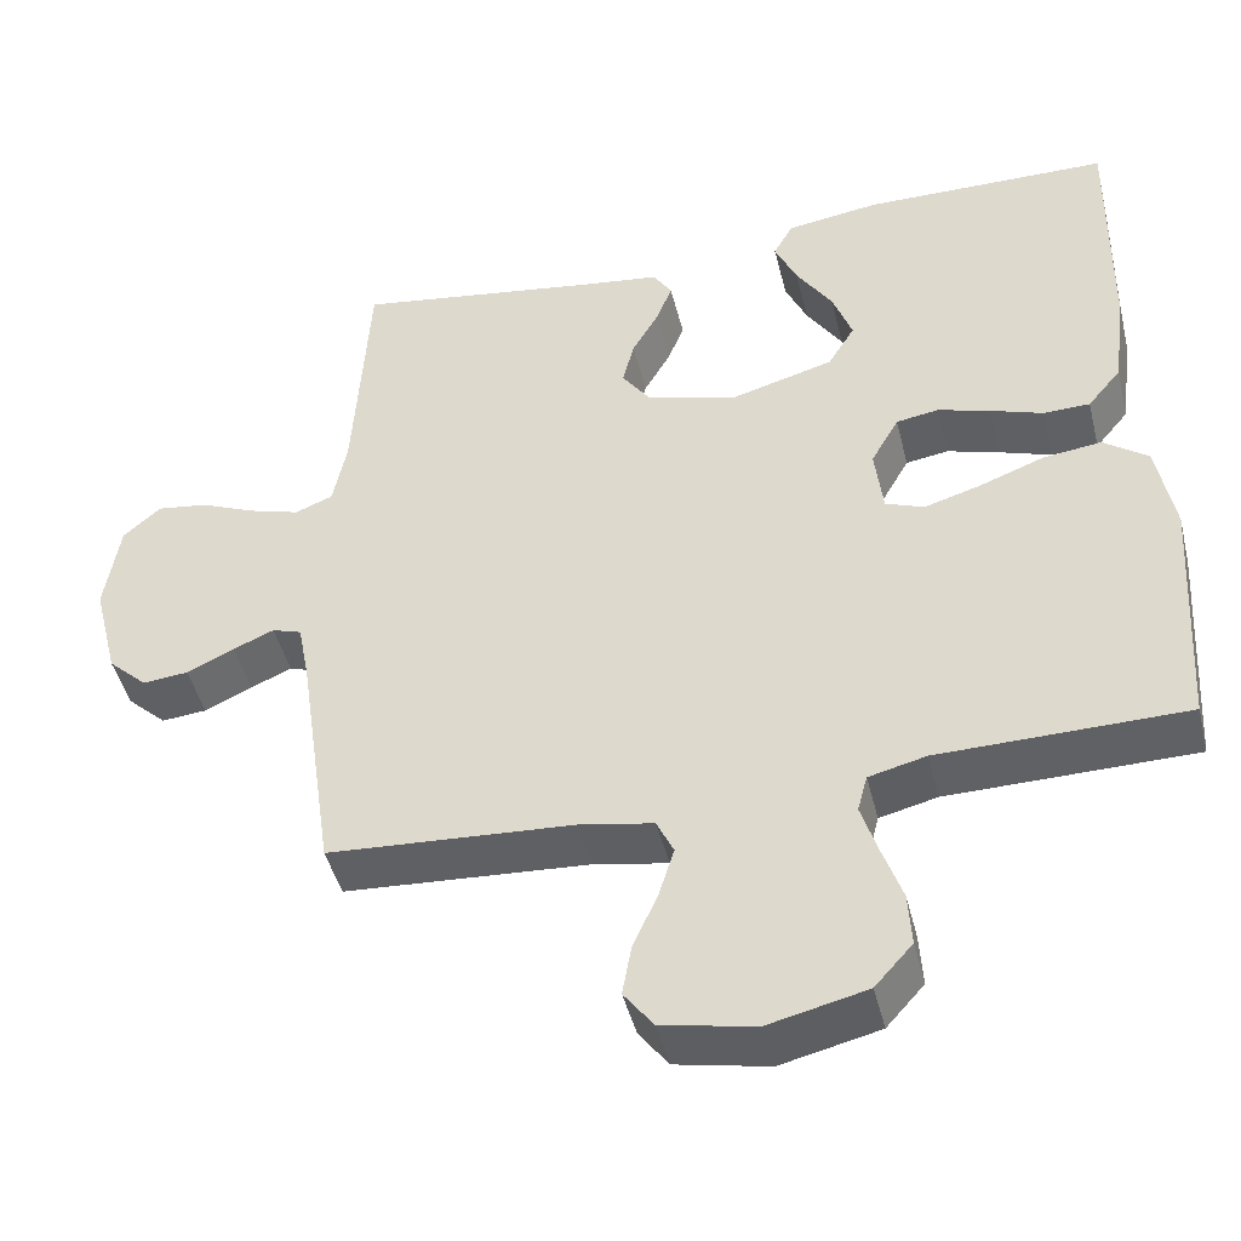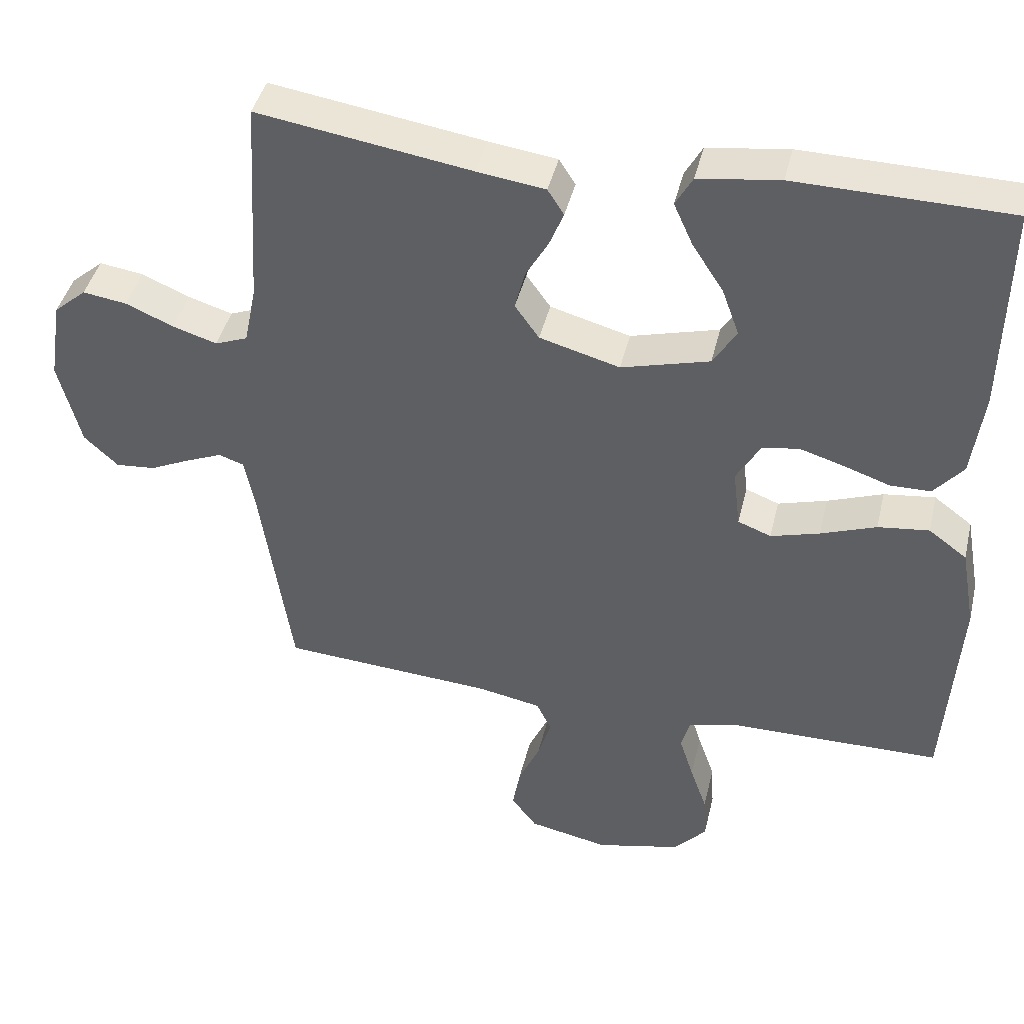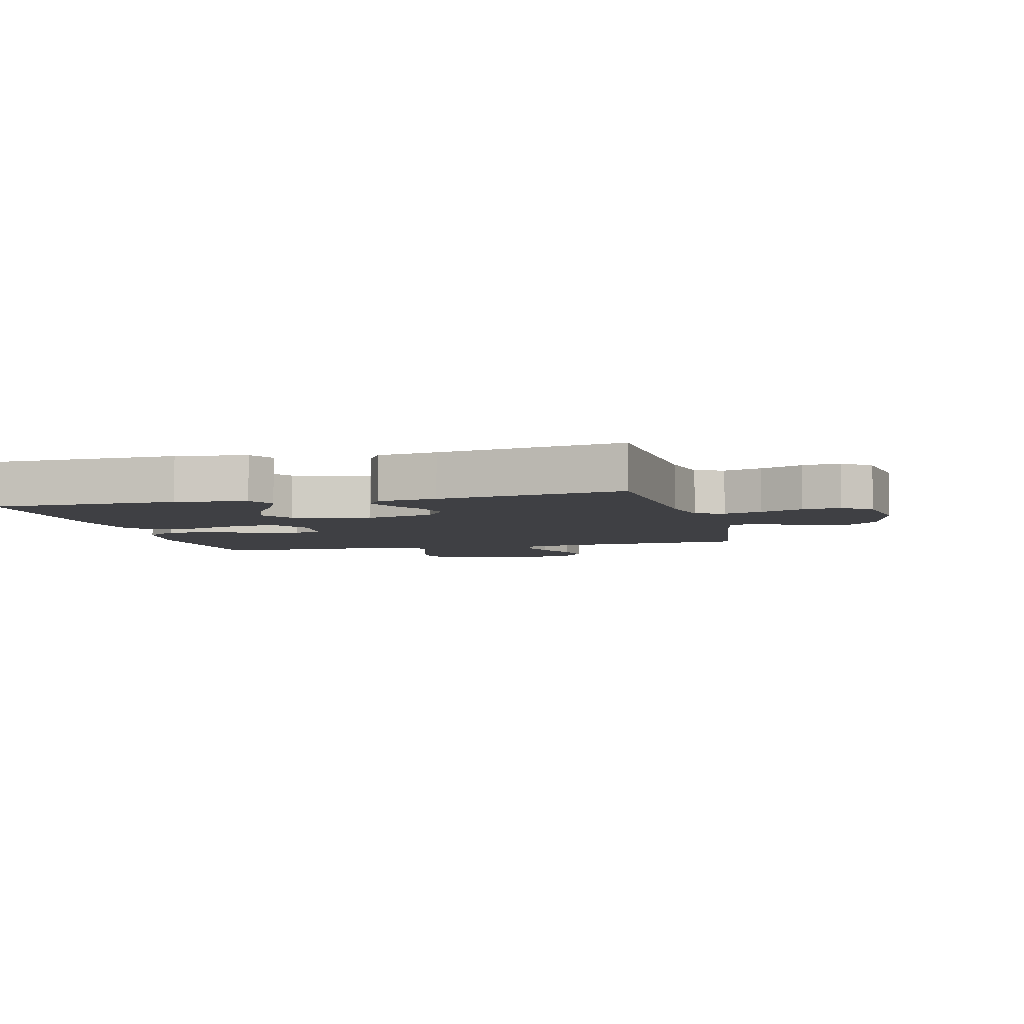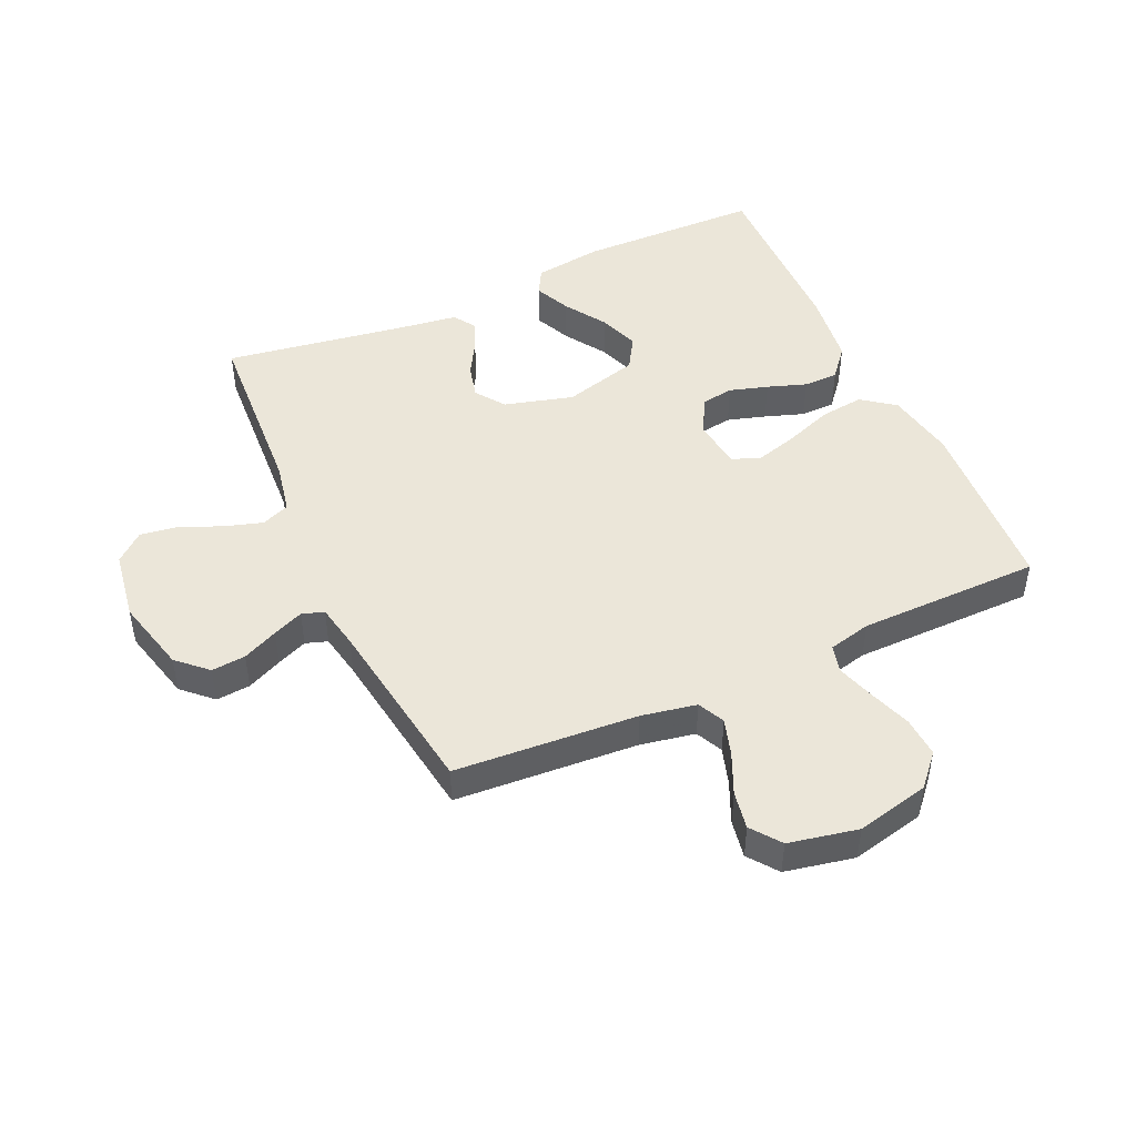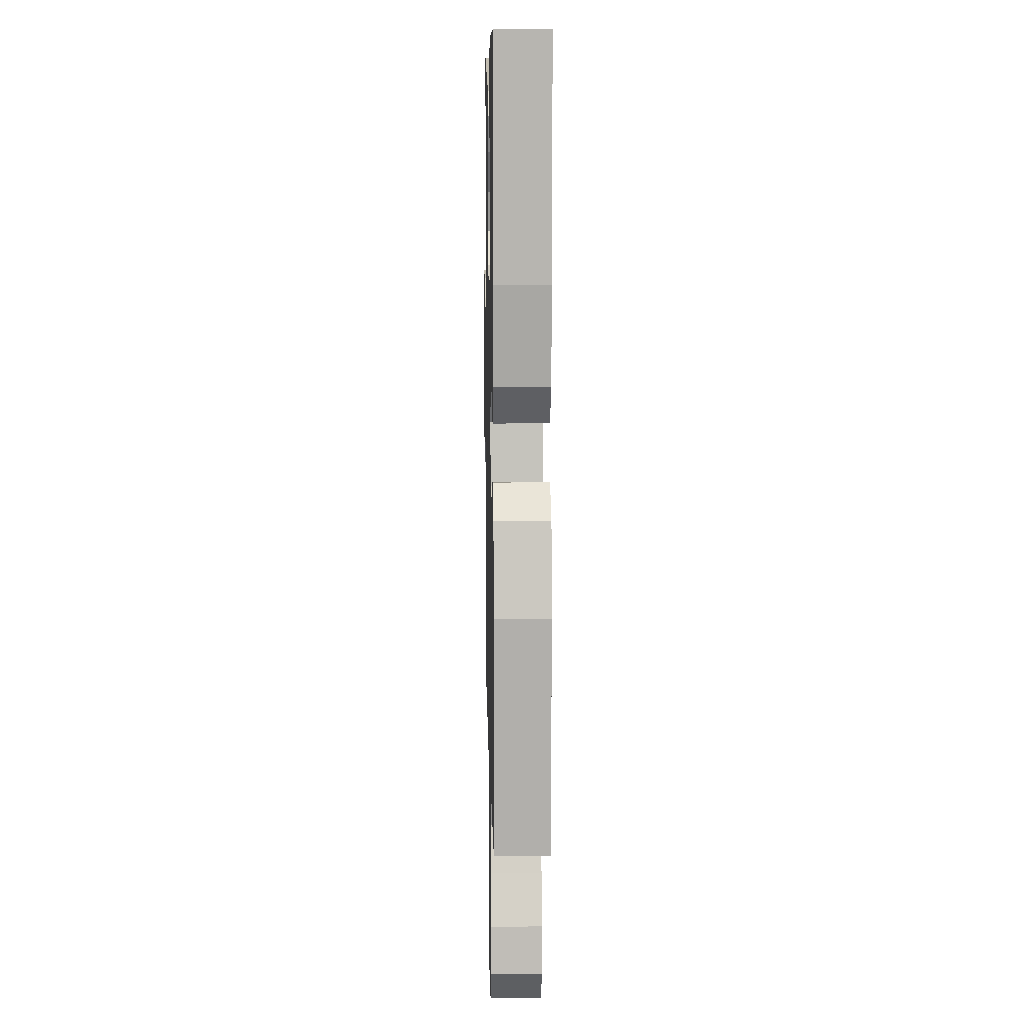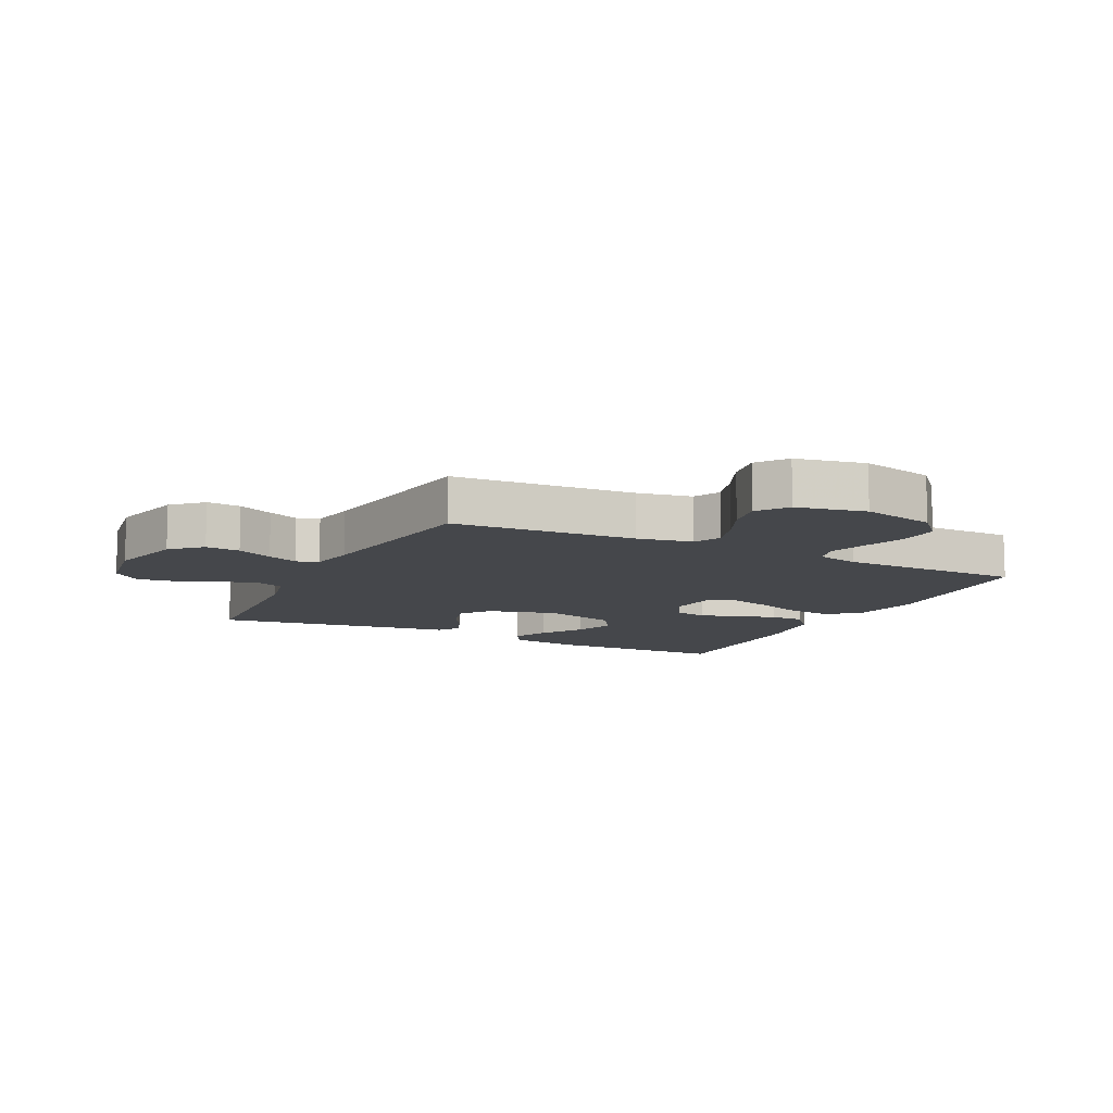
<metadata>
{"format":"obj","ext":"obj","renderer":"f3d","projection":"perspective","resolution":1024,"background":"white","views":[{"elev":-45.4,"azim":-166.2,"up":"+Z"},{"elev":42.7,"azim":-166.7,"up":"+Z"},{"elev":-5.1,"azim":14.2,"up":"+Y"},{"elev":46.9,"azim":155.6,"up":"+Y"},{"elev":8.3,"azim":-91.1,"up":"+Z"},{"elev":-10.6,"azim":153.6,"up":"+Y"}]}
</metadata>
<code>
v 0.5 0.07 -0.5
v 0.2 0.07 -0.52
v 0.11 0.07 -0.537
v 0.089 0.07 -0.581
v 0.108 0.07 -0.642
v 0.138 0.07 -0.709
v 0.149 0.07 -0.771
v 0.113 0.07 -0.819
v 0 0.07 -0.842
v -0.12 0.07 -0.814
v -0.166 0.07 -0.763
v -0.162 0.07 -0.697
v -0.138 0.07 -0.628
v -0.118 0.07 -0.565
v -0.13 0.07 -0.52
v -0.2 0.07 -0.503
v -0.5 0.07 -0.5
v -0.519 0.07 -0.2
v -0.498 0.07 -0.084
v -0.444 0.07 -0.044
v -0.372 0.07 -0.053
v -0.294 0.07 -0.082
v -0.225 0.07 -0.102
v -0.178 0.07 -0.084
v -0.168 0.07 0
v -0.202 0.07 0.06
v -0.254 0.07 0.068
v -0.317 0.07 0.049
v -0.381 0.07 0.027
v -0.438 0.07 0.028
v -0.479 0.07 0.077
v -0.495 0.07 0.2
v -0.5 0.07 0.5
v -0.2 0.07 0.505
v -0.086 0.07 0.489
v -0.062 0.07 0.446
v -0.089 0.07 0.386
v -0.133 0.07 0.318
v -0.157 0.07 0.252
v -0.124 0.07 0.198
v 0 0.07 0.164
v 0.113 0.07 0.195
v 0.147 0.07 0.243
v 0.133 0.07 0.299
v 0.101 0.07 0.355
v 0.081 0.07 0.405
v 0.104 0.07 0.441
v 0.2 0.07 0.454
v 0.5 0.07 0.5
v 0.518 0.07 0.2
v 0.535 0.07 0.116
v 0.581 0.07 0.098
v 0.643 0.07 0.117
v 0.711 0.07 0.146
v 0.773 0.07 0.155
v 0.819 0.07 0.115
v 0.837 0.07 0
v 0.806 0.07 -0.123
v 0.758 0.07 -0.168
v 0.702 0.07 -0.163
v 0.644 0.07 -0.136
v 0.594 0.07 -0.115
v 0.558 0.07 -0.127
v 0.544 0.07 -0.2
v 0.5 0 -0.5
v 0.2 0 -0.52
v 0.11 0 -0.537
v 0.089 0 -0.581
v 0.108 0 -0.642
v 0.138 0 -0.709
v 0.149 0 -0.771
v 0.113 0 -0.819
v 0 0 -0.842
v -0.12 0 -0.814
v -0.166 0 -0.763
v -0.162 0 -0.697
v -0.138 0 -0.628
v -0.118 0 -0.565
v -0.13 0 -0.52
v -0.2 0 -0.503
v -0.5 0 -0.5
v -0.519 0 -0.2
v -0.498 0 -0.084
v -0.444 0 -0.044
v -0.372 0 -0.053
v -0.294 0 -0.082
v -0.225 0 -0.102
v -0.178 0 -0.084
v -0.168 0 0
v -0.202 0 0.06
v -0.254 0 0.068
v -0.317 0 0.049
v -0.381 0 0.027
v -0.438 0 0.028
v -0.479 0 0.077
v -0.495 0 0.2
v -0.5 0 0.5
v -0.2 0 0.505
v -0.086 0 0.489
v -0.062 0 0.446
v -0.089 0 0.386
v -0.133 0 0.318
v -0.157 0 0.252
v -0.124 0 0.198
v 0 0 0.164
v 0.113 0 0.195
v 0.147 0 0.243
v 0.133 0 0.299
v 0.101 0 0.355
v 0.081 0 0.405
v 0.104 0 0.441
v 0.2 0 0.454
v 0.5 0 0.5
v 0.518 0 0.2
v 0.535 0 0.116
v 0.581 0 0.098
v 0.643 0 0.117
v 0.711 0 0.146
v 0.773 0 0.155
v 0.819 0 0.115
v 0.837 0 0
v 0.806 0 -0.123
v 0.758 0 -0.168
v 0.702 0 -0.163
v 0.644 0 -0.136
v 0.594 0 -0.115
v 0.558 0 -0.127
v 0.544 0 -0.2
f 58 59 60 61
f 58 61 62
f 57 58 62
f 56 57 62 63
f 53 54 55 56
f 52 53 56 63
f 48 49 50
f 48 50 51
f 47 48 51
f 44 45 46 47
f 43 44 47 51
f 42 43 51 52
f 35 36 37 38
f 35 38 39
f 34 35 39
f 33 34 39
f 32 33 39 40
f 28 29 30 31
f 27 28 31 32
f 26 27 32 40
f 19 20 21 22
f 19 22 23
f 16 17 18 19
f 15 16 19 23
f 14 15 23 24
f 10 11 12 13
f 10 13 14
f 9 10 14
f 5 6 7 8
f 4 5 8 9
f 64 1 2
f 64 2 3
f 63 64 3
f 41 42 52 63
f 41 63 3
f 25 26 40 41
f 25 41 3 4
f 14 24 25
f 4 9 14 25
f 125 124 123 122
f 126 125 122
f 126 122 121
f 127 126 121 120
f 120 119 118 117
f 127 120 117 116
f 114 113 112
f 115 114 112
f 115 112 111
f 111 110 109 108
f 115 111 108 107
f 116 115 107 106
f 102 101 100 99
f 103 102 99
f 103 99 98
f 103 98 97
f 104 103 97 96
f 95 94 93 92
f 96 95 92 91
f 104 96 91 90
f 86 85 84 83
f 87 86 83
f 83 82 81 80
f 87 83 80 79
f 88 87 79 78
f 77 76 75 74
f 78 77 74
f 78 74 73
f 72 71 70 69
f 73 72 69 68
f 66 65 128
f 67 66 128
f 67 128 127
f 127 116 106 105
f 67 127 105
f 105 104 90 89
f 68 67 105 89
f 89 88 78
f 89 78 73 68
f 1 65 66 2
f 2 66 67 3
f 3 67 68 4
f 4 68 69 5
f 5 69 70 6
f 6 70 71 7
f 7 71 72 8
f 8 72 73 9
f 9 73 74 10
f 10 74 75 11
f 11 75 76 12
f 12 76 77 13
f 13 77 78 14
f 14 78 79 15
f 15 79 80 16
f 16 80 81 17
f 17 81 82 18
f 18 82 83 19
f 19 83 84 20
f 20 84 85 21
f 21 85 86 22
f 22 86 87 23
f 23 87 88 24
f 24 88 89 25
f 25 89 90 26
f 26 90 91 27
f 27 91 92 28
f 28 92 93 29
f 29 93 94 30
f 30 94 95 31
f 31 95 96 32
f 32 96 97 33
f 33 97 98 34
f 34 98 99 35
f 35 99 100 36
f 36 100 101 37
f 37 101 102 38
f 38 102 103 39
f 39 103 104 40
f 40 104 105 41
f 41 105 106 42
f 42 106 107 43
f 43 107 108 44
f 44 108 109 45
f 45 109 110 46
f 46 110 111 47
f 47 111 112 48
f 48 112 113 49
f 49 113 114 50
f 50 114 115 51
f 51 115 116 52
f 52 116 117 53
f 53 117 118 54
f 54 118 119 55
f 55 119 120 56
f 56 120 121 57
f 57 121 122 58
f 58 122 123 59
f 59 123 124 60
f 60 124 125 61
f 61 125 126 62
f 62 126 127 63
f 63 127 128 64
f 64 128 65 1

</code>
